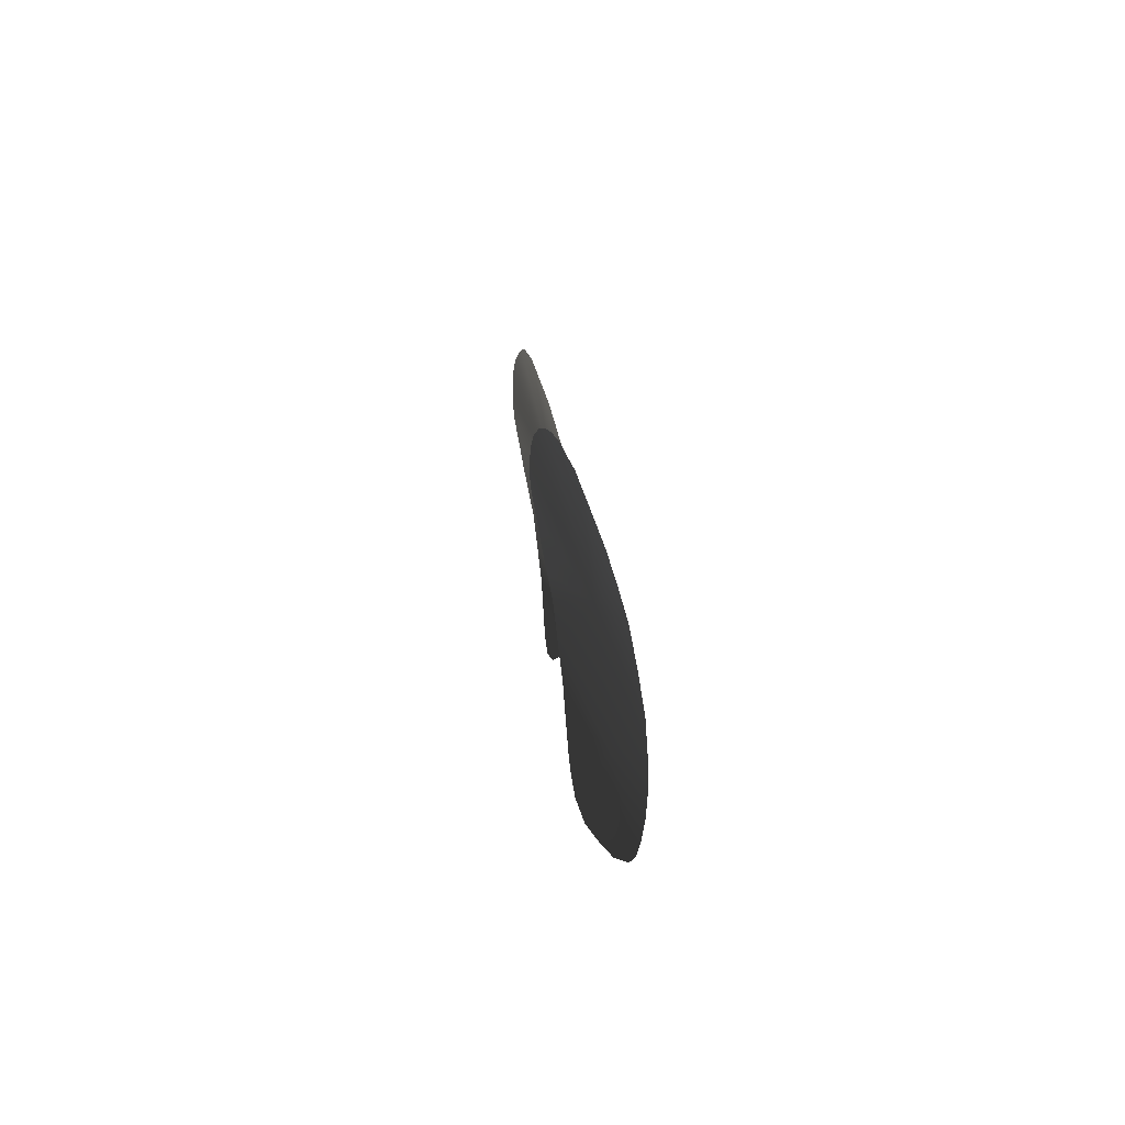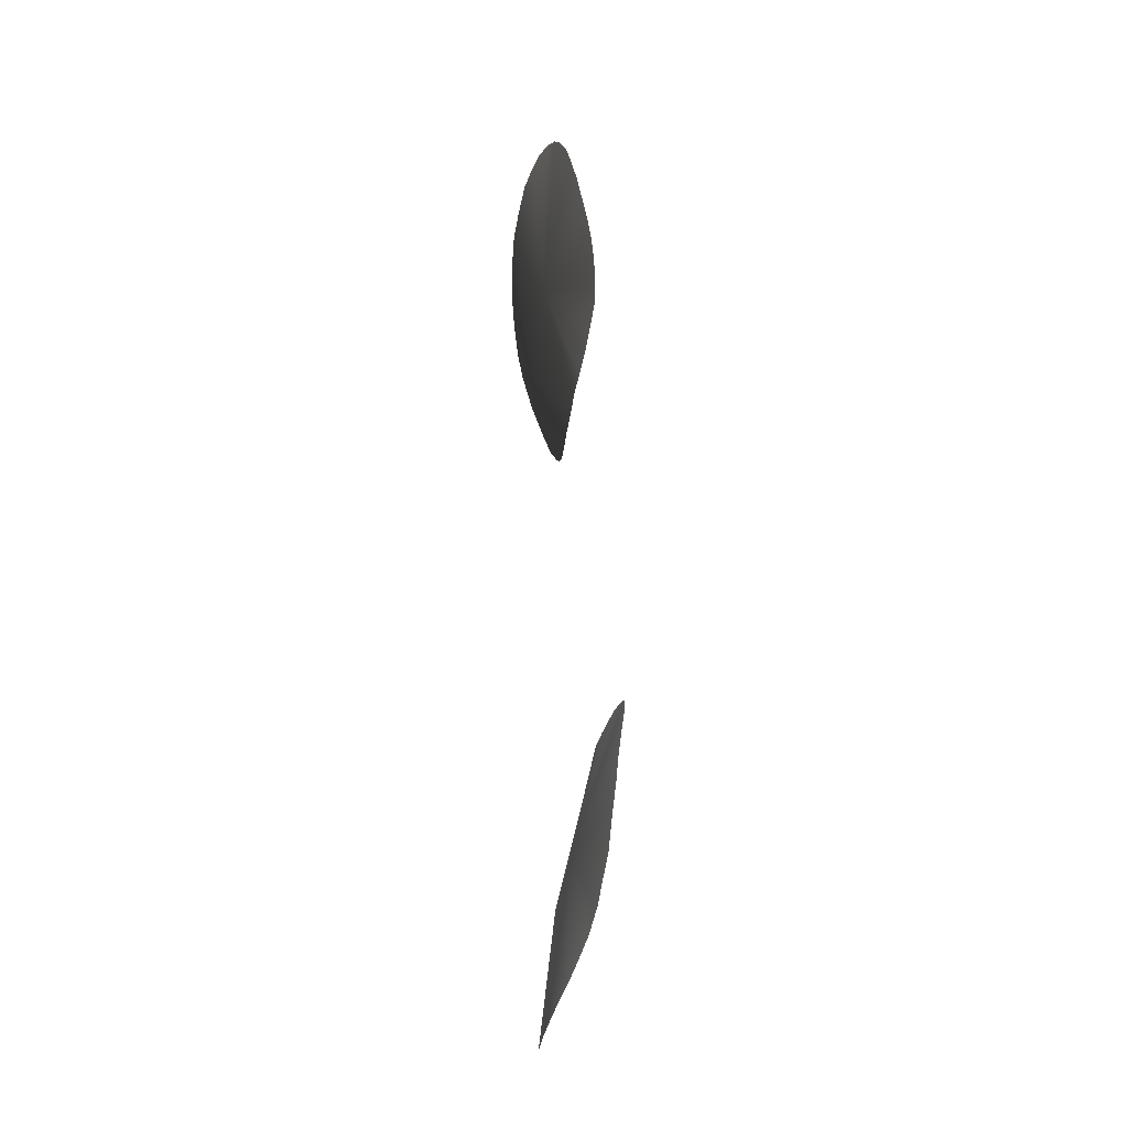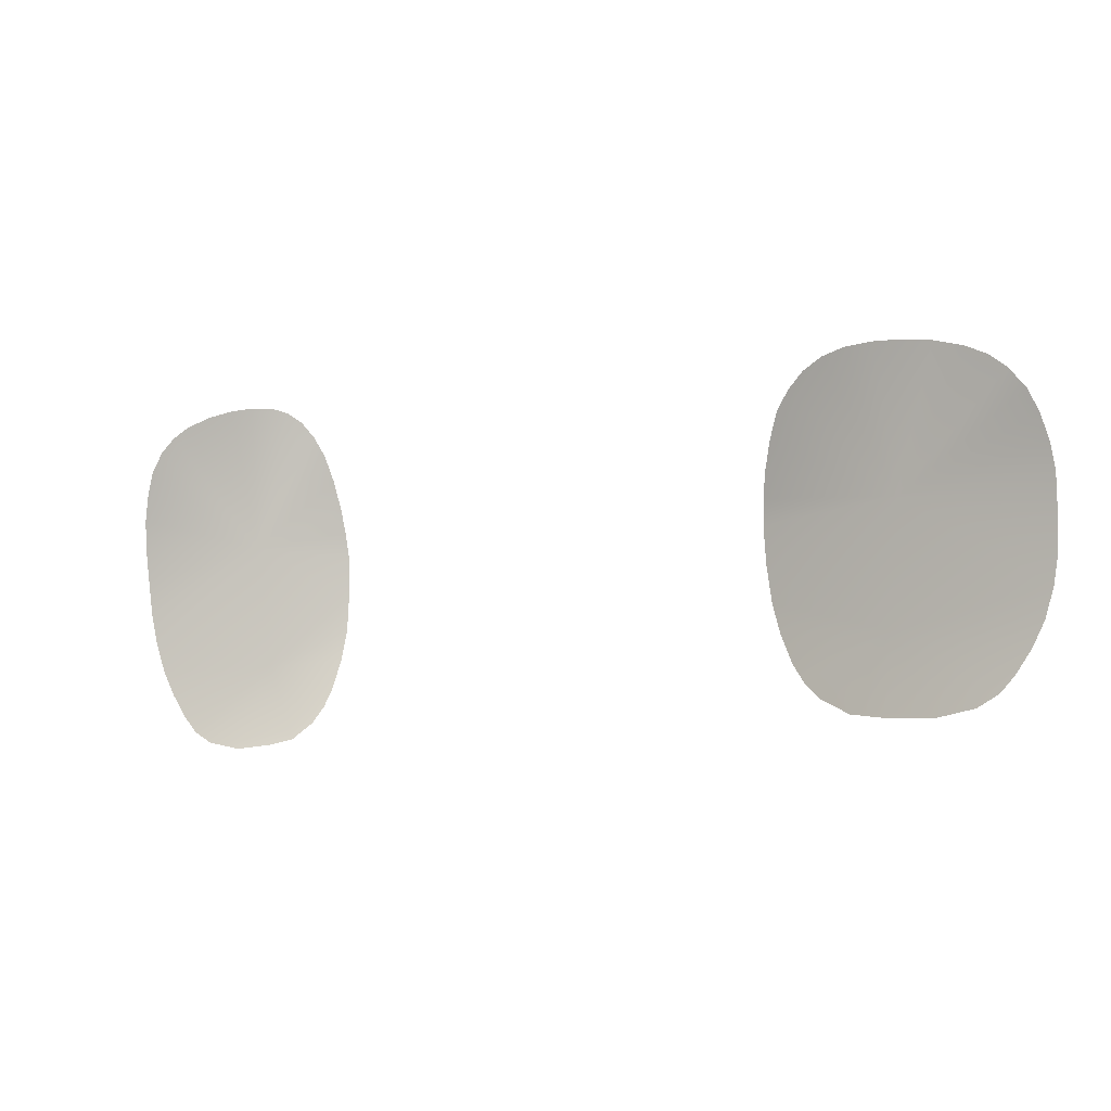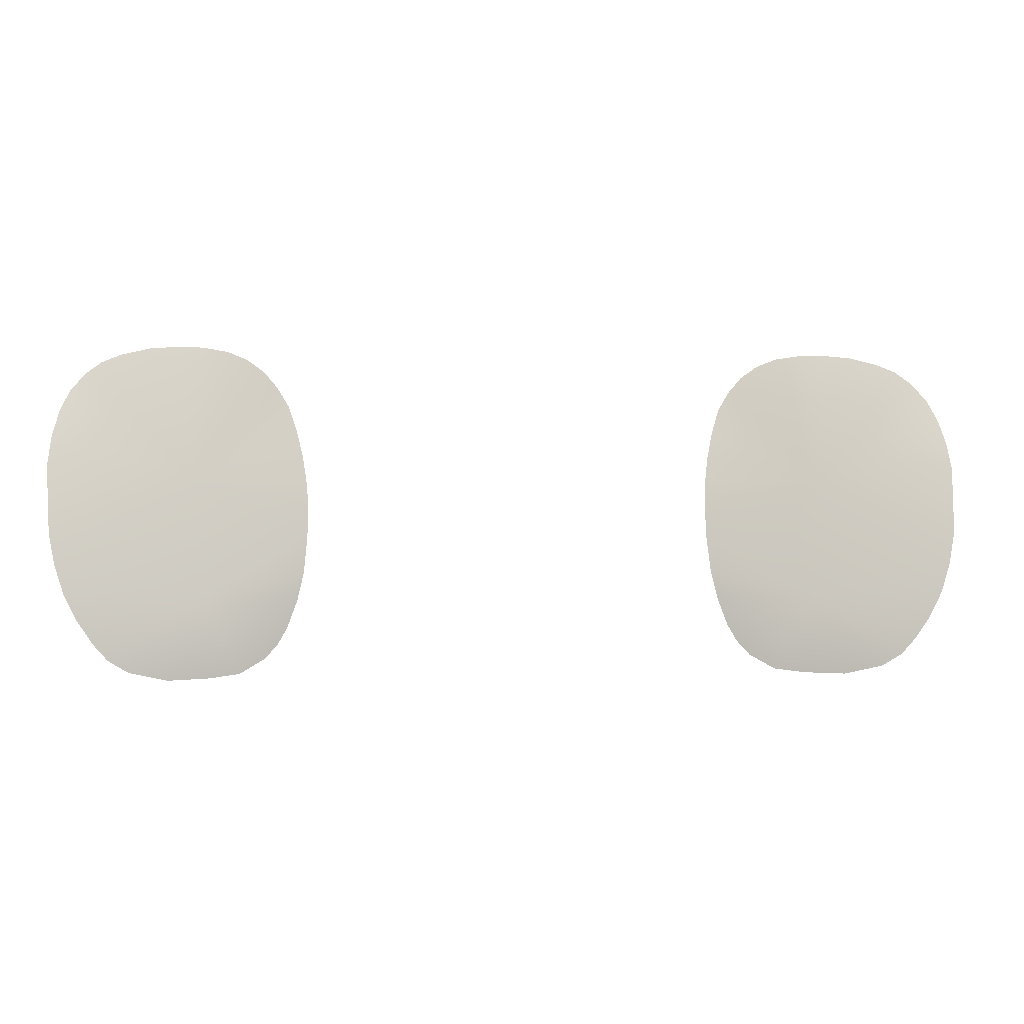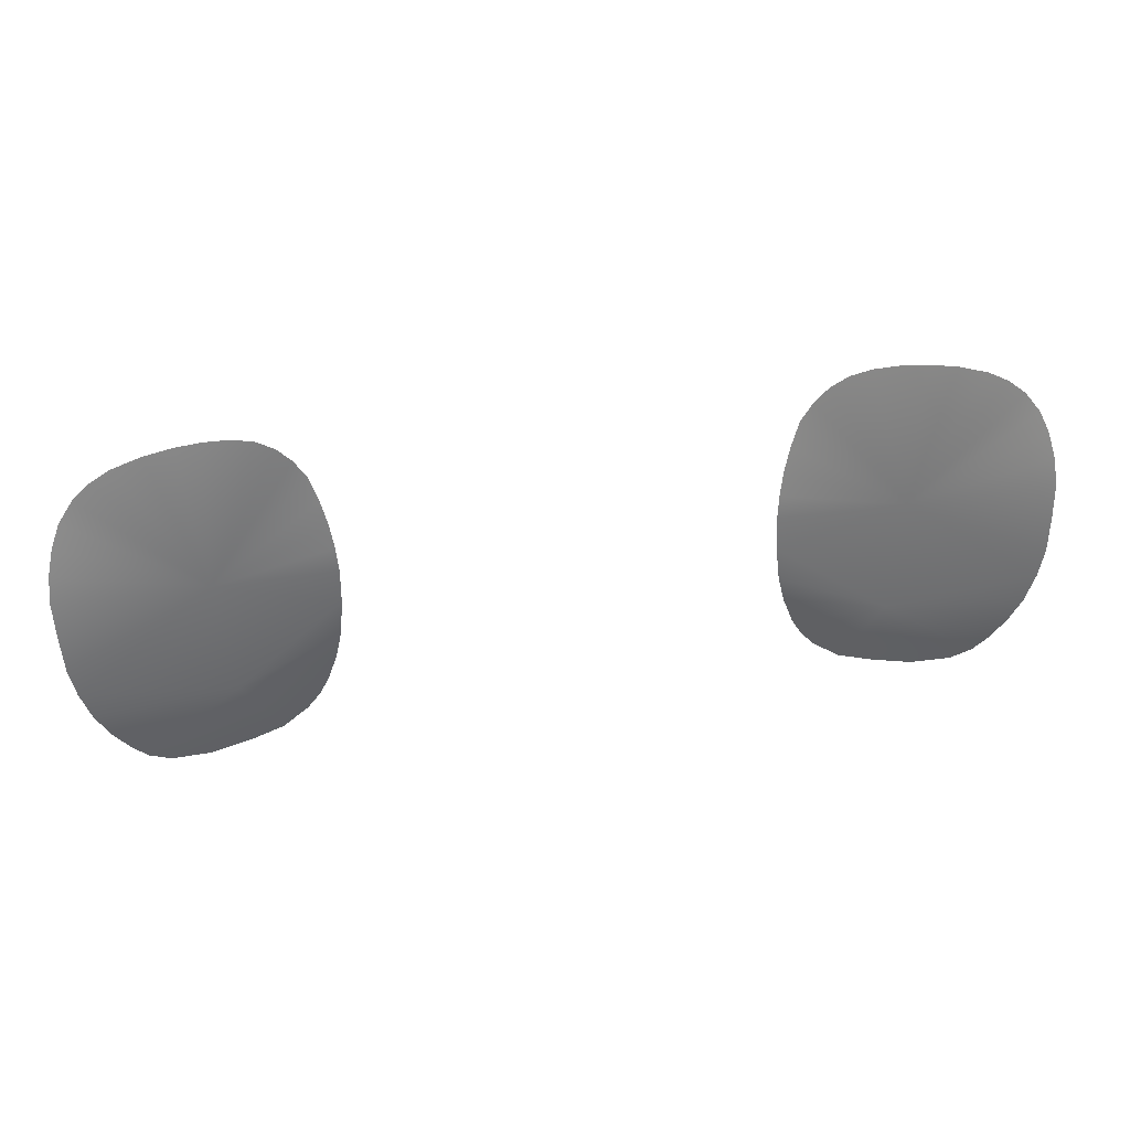
<metadata>
{"format":"obj","ext":"obj","renderer":"f3d","projection":"perspective","resolution":1024,"background":"white","views":[{"elev":11.2,"azim":87.0,"up":"+Z"},{"elev":52.7,"azim":-92.3,"up":"+Z"},{"elev":-11.7,"azim":20.5,"up":"+Z"},{"elev":-0.8,"azim":171.9,"up":"+Z"},{"elev":42.5,"azim":169.9,"up":"+Z"}]}
</metadata>
<code>
g _eye
v 0.04296 -0.07396 0.7355
v 0.0633 -0.06772 0.7302
v 0.04427 -0.07359 0.7298
v 0.04223 -0.0748 0.7426
v 0.06561 -0.07019 0.7545
v 0.04203 -0.07563 0.7497
v 0.09213 -0.06411 0.7373
v 0.0424 -0.07661 0.7546
v 0.0431 -0.07759 0.7595
v 0.04431 -0.07854 0.7648
v 0.046 -0.07951 0.77
v 0.04832 -0.07973 0.7739
v 0.05112 -0.07963 0.7772
v 0.05458 -0.07925 0.7796
v 0.05858 -0.07862 0.7812
v 0.06363 -0.07781 0.7819
v 0.06867 -0.07715 0.782
v 0.07437 -0.07622 0.7814
v 0.07992 -0.07539 0.78
v 0.08376 -0.07434 0.7783
v 0.08705 -0.07337 0.7758
v 0.09001 -0.0719 0.7721
v 0.09184 -0.07032 0.7679
v 0.09319 -0.06873 0.7629
v 0.09381 -0.06718 0.7575
v 0.09362 -0.06579 0.7504
v 0.09323 -0.06461 0.7433
v 0.09026 -0.06384 0.7313
v 0.08771 -0.06393 0.7262
v 0.08457 -0.06431 0.7214
v 0.08176 -0.06477 0.7182
v 0.07774 -0.06555 0.7157
v 0.07024 -0.06736 0.714
v 0.06198 -0.06944 0.7142
v 0.05602 -0.071 0.715
v 0.0509 -0.07234 0.7179
v 0.04822 -0.07285 0.7209
v 0.04633 -0.0732 0.7242
v -0.04296 -0.07396 0.7355
v -0.04427 -0.07359 0.7298
v -0.0633 -0.06772 0.7302
v -0.04223 -0.0748 0.7426
v -0.06561 -0.07019 0.7545
v -0.04203 -0.07563 0.7497
v -0.09213 -0.06411 0.7373
v -0.0424 -0.07661 0.7546
v -0.0431 -0.07759 0.7595
v -0.04431 -0.07854 0.7648
v -0.046 -0.07951 0.77
v -0.04832 -0.07973 0.7739
v -0.05112 -0.07963 0.7772
v -0.05458 -0.07925 0.7796
v -0.05858 -0.07862 0.7812
v -0.06363 -0.07781 0.7819
v -0.06867 -0.07715 0.782
v -0.07437 -0.07622 0.7814
v -0.07992 -0.07539 0.78
v -0.08376 -0.07434 0.7783
v -0.08705 -0.07337 0.7758
v -0.09001 -0.0719 0.7721
v -0.09184 -0.07032 0.7679
v -0.09319 -0.06873 0.7629
v -0.09381 -0.06718 0.7575
v -0.09362 -0.06579 0.7504
v -0.09323 -0.06461 0.7433
v -0.09026 -0.06384 0.7313
v -0.08771 -0.06393 0.7262
v -0.08457 -0.06431 0.7214
v -0.08176 -0.06477 0.7182
v -0.07774 -0.06555 0.7157
v -0.07024 -0.06736 0.714
v -0.06198 -0.06944 0.7142
v -0.05602 -0.071 0.715
v -0.0509 -0.07234 0.7179
v -0.04822 -0.07285 0.7209
v -0.04633 -0.0732 0.7242
f 1 2 3
f 4 2 1
f 4 5 2
f 6 5 4
f 2 5 7
f 8 5 6
f 9 5 8
f 9 10 5
f 5 10 11
f 5 11 12
f 5 12 13
f 5 13 14
f 5 14 15
f 5 15 16
f 5 16 17
f 5 17 18
f 5 18 19
f 5 19 20
f 5 20 21
f 5 21 22
f 5 22 23
f 5 23 24
f 5 24 25
f 26 5 25
f 27 5 26
f 7 5 27
f 2 7 28
f 29 2 28
f 30 2 29
f 31 2 30
f 32 2 31
f 33 2 32
f 34 2 33
f 35 2 34
f 36 2 35
f 37 2 36
f 38 2 37
f 3 2 38
f 39 40 41
f 42 39 41
f 42 41 43
f 44 42 43
f 41 45 43
f 46 44 43
f 47 46 43
f 47 43 48
f 43 49 48
f 43 50 49
f 43 51 50
f 43 52 51
f 43 53 52
f 43 54 53
f 43 55 54
f 43 56 55
f 43 57 56
f 43 58 57
f 43 59 58
f 43 60 59
f 43 61 60
f 43 62 61
f 43 63 62
f 64 63 43
f 65 64 43
f 45 65 43
f 41 66 45
f 67 66 41
f 68 67 41
f 69 68 41
f 70 69 41
f 71 70 41
f 72 71 41
f 73 72 41
f 74 73 41
f 75 74 41
f 76 75 41
f 40 76 41

</code>
